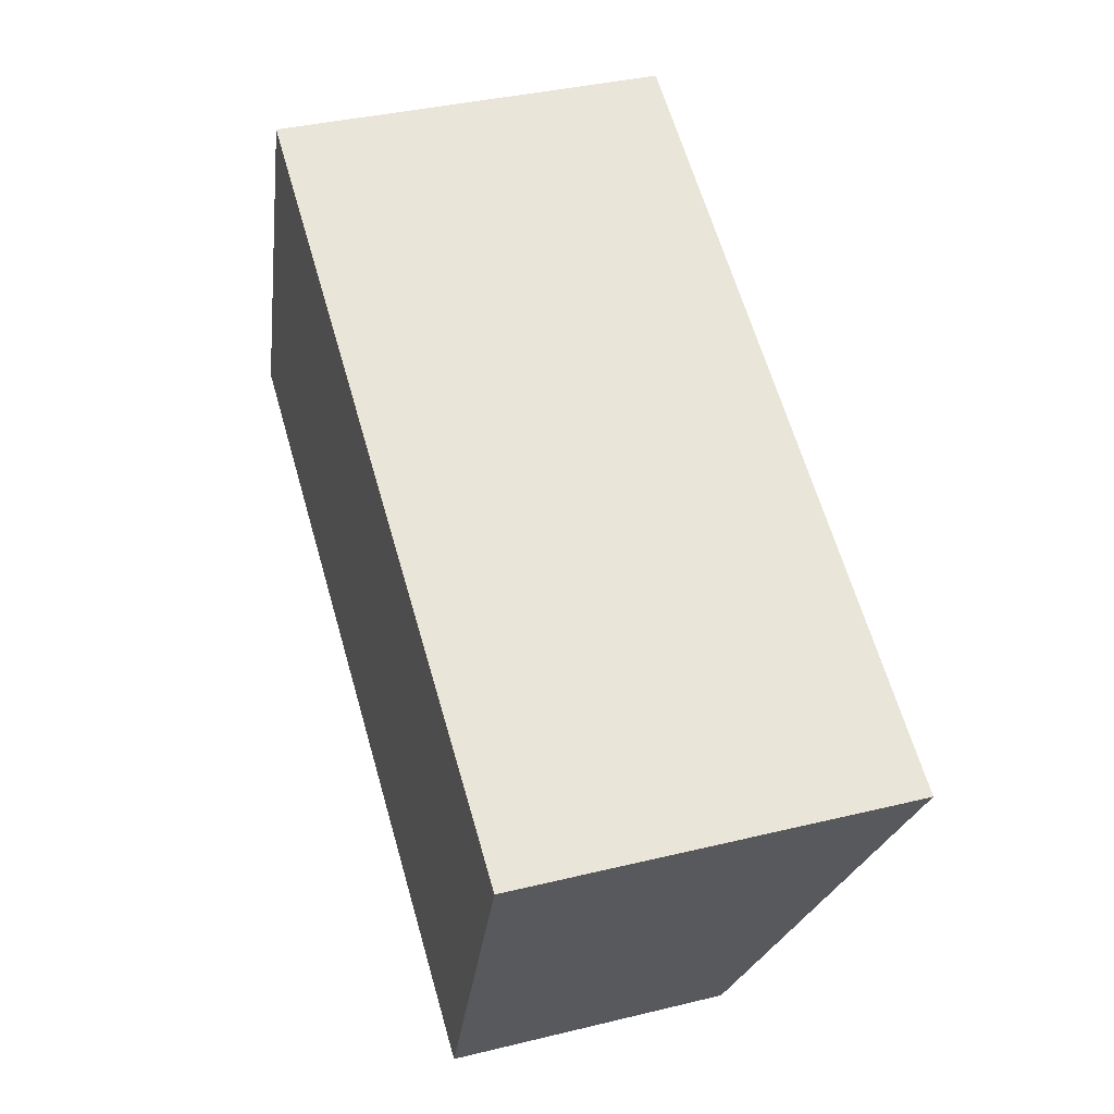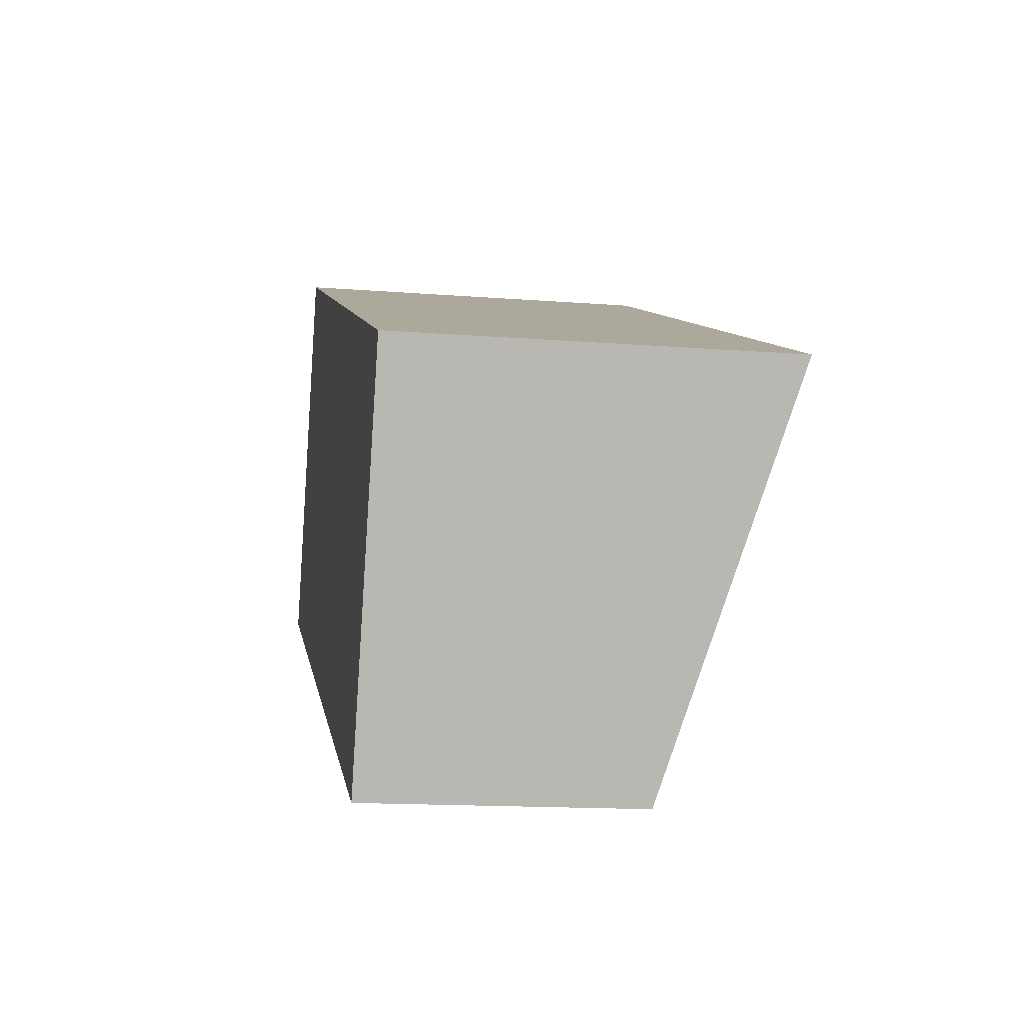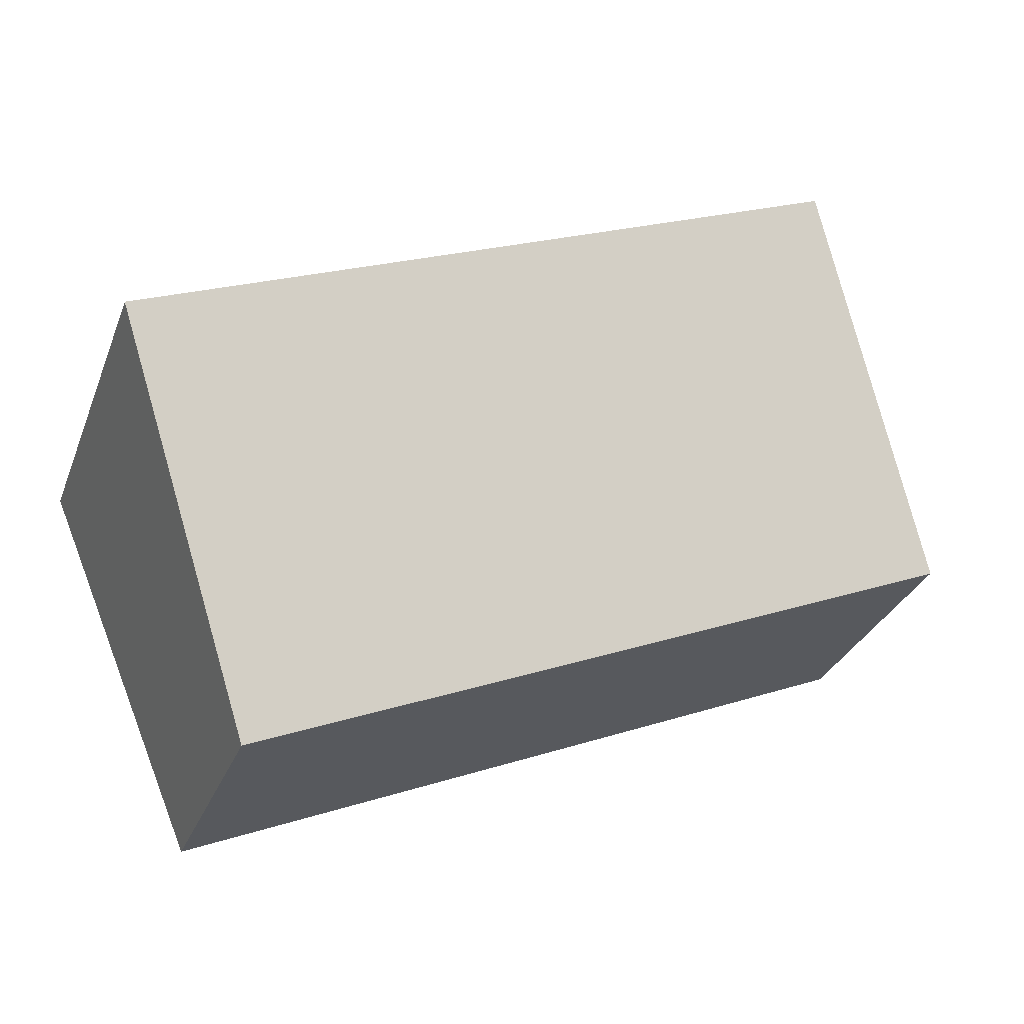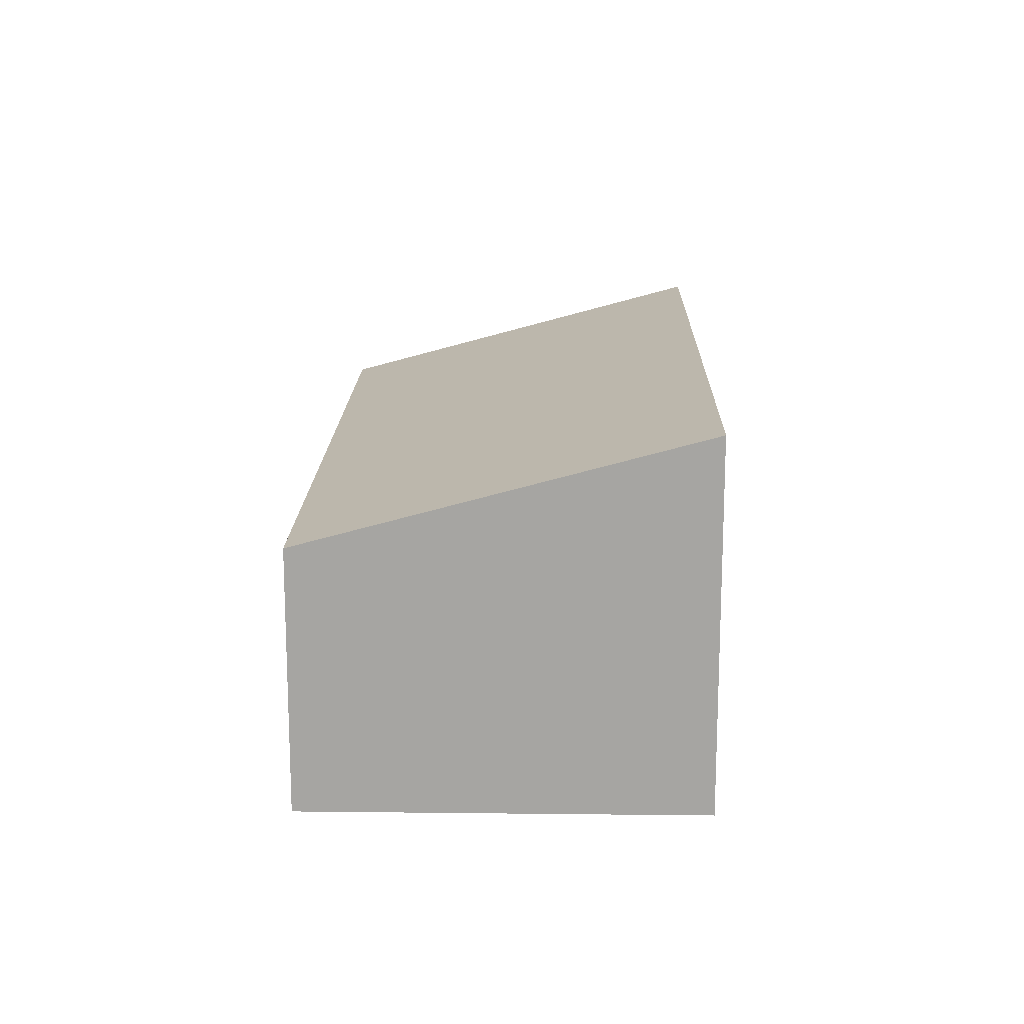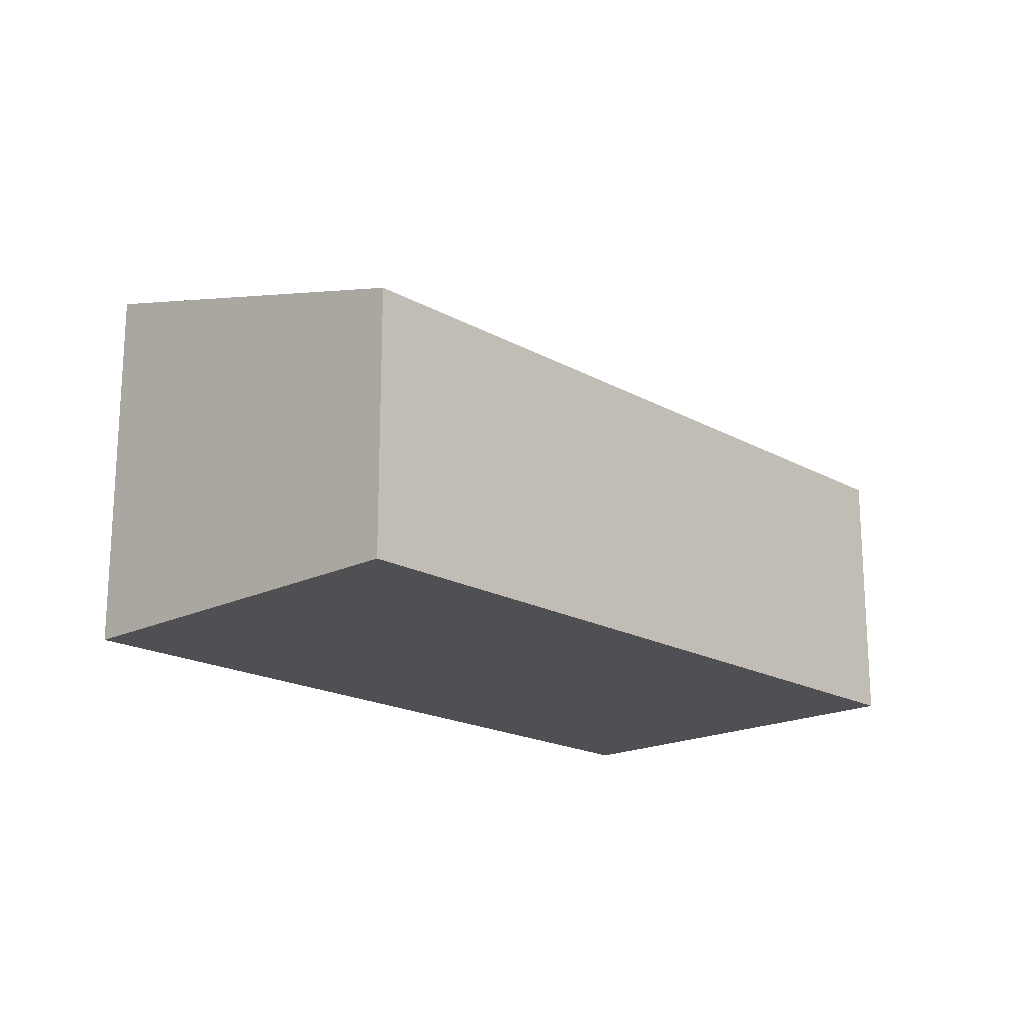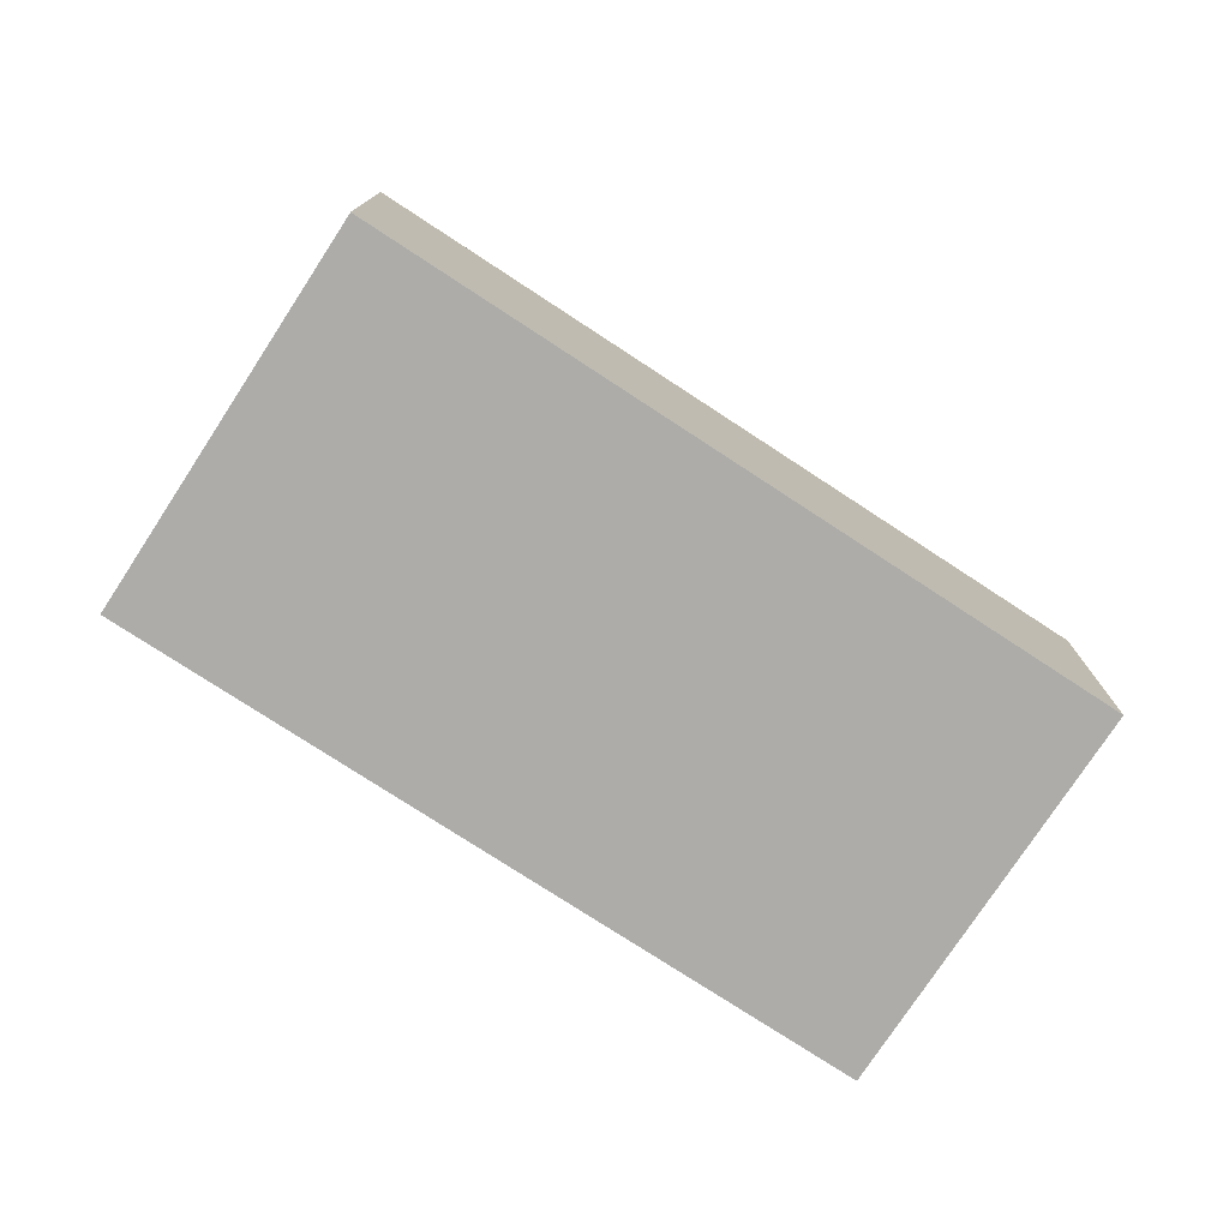
<metadata>
{"format":"obj","ext":"obj","renderer":"f3d","projection":"perspective","resolution":1024,"background":"white","views":[{"elev":37.8,"azim":72.8,"up":"+Z"},{"elev":-14.8,"azim":80.4,"up":"+Z"},{"elev":-30.7,"azim":161.0,"up":"+Z"},{"elev":16.2,"azim":-65.7,"up":"+Y"},{"elev":-18.7,"azim":156.2,"up":"+Y"},{"elev":-76.6,"azim":169.8,"up":"+Y"}]}
</metadata>
<code>
v  0 1.879 1.151e-16
v  6.244 2.661 0.48
v  5.119 1.879 -2.172
v  1.125 2.661 2.652
v  5.119 1.33e-16 -2.172
v  0 0 0
v  1.125 -1.624e-16 2.652
v  6.244 -2.939e-17 0.48
g defaultobject
f 1 2 3
f 2 1 4
f 5 1 3
f 1 5 6
f 1 7 4
f 7 1 6
f 7 2 4
f 2 7 8
f 8 3 2
f 3 8 5
f 8 6 5
f 6 8 7

</code>
